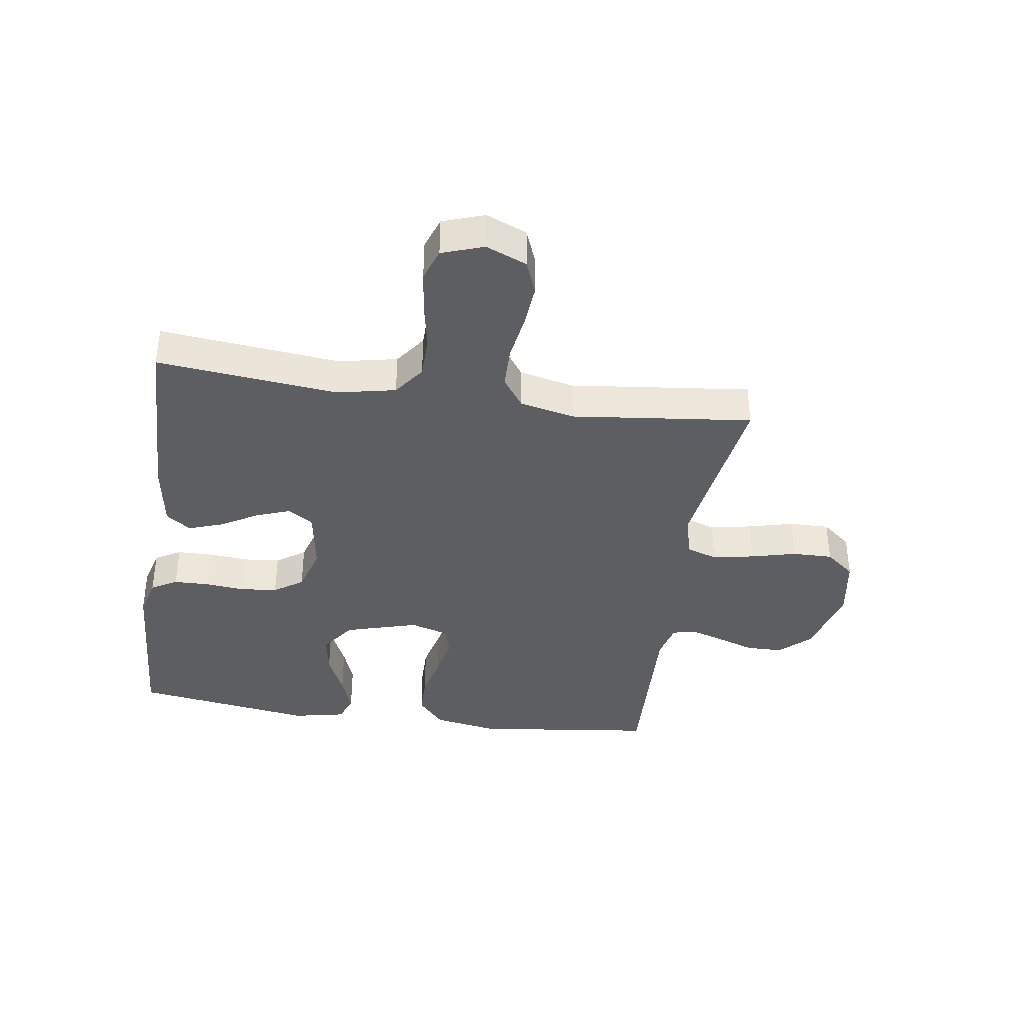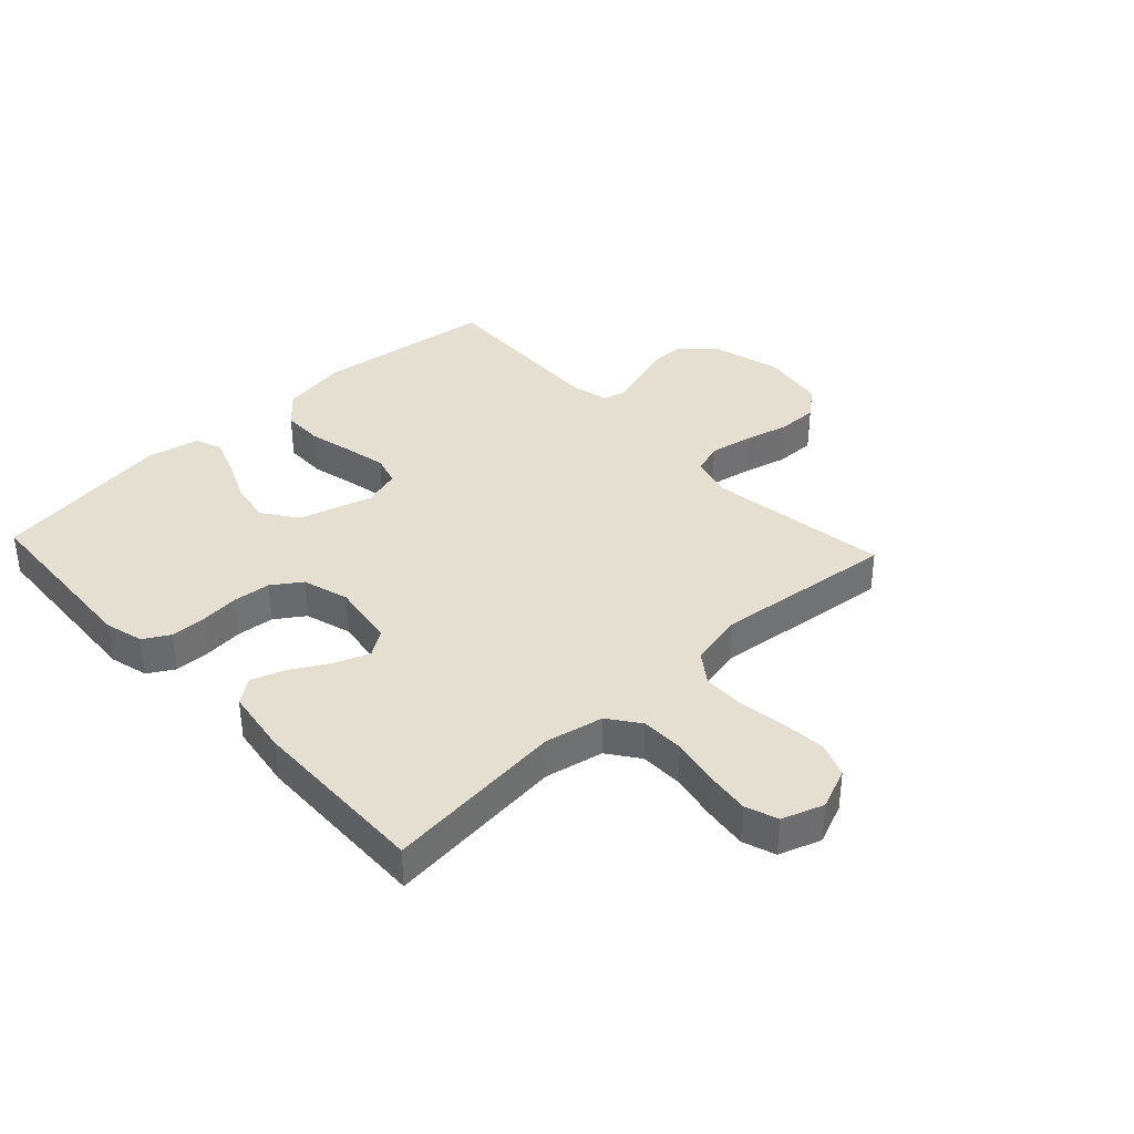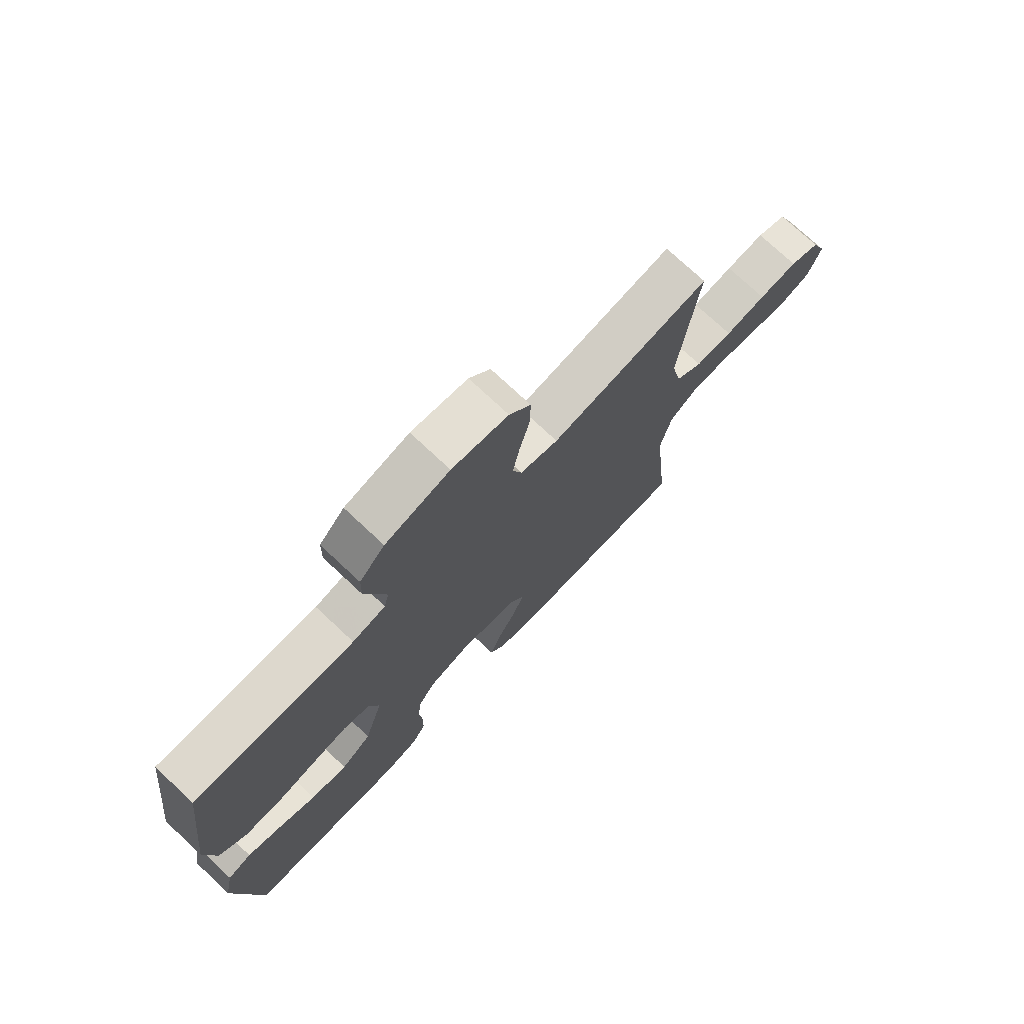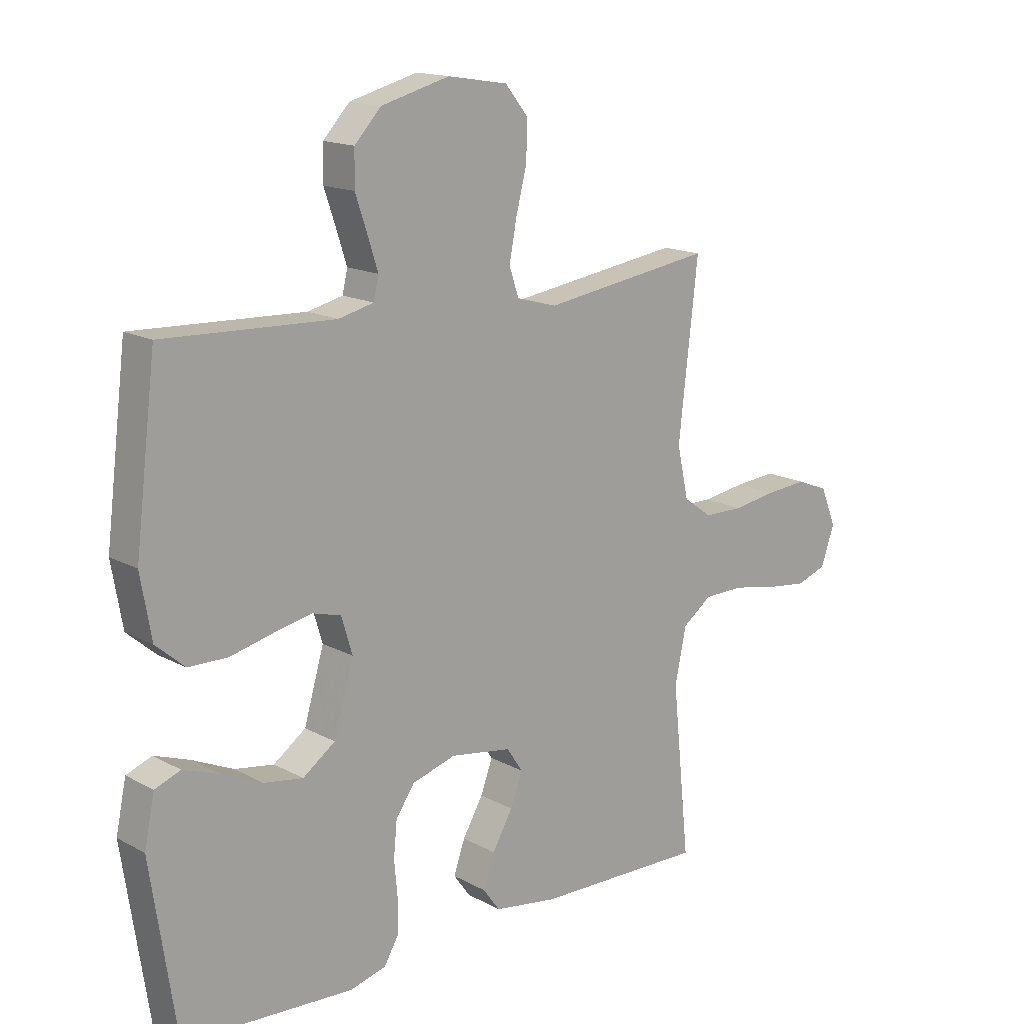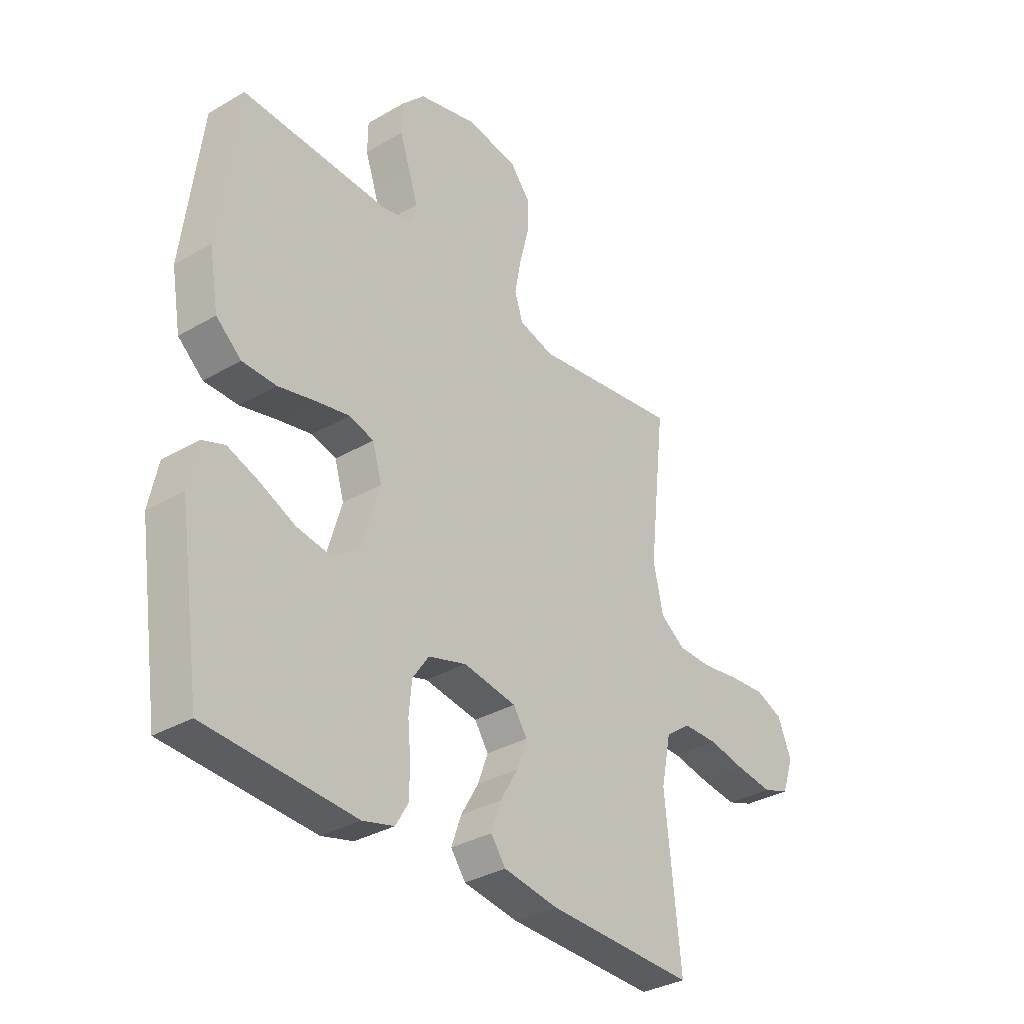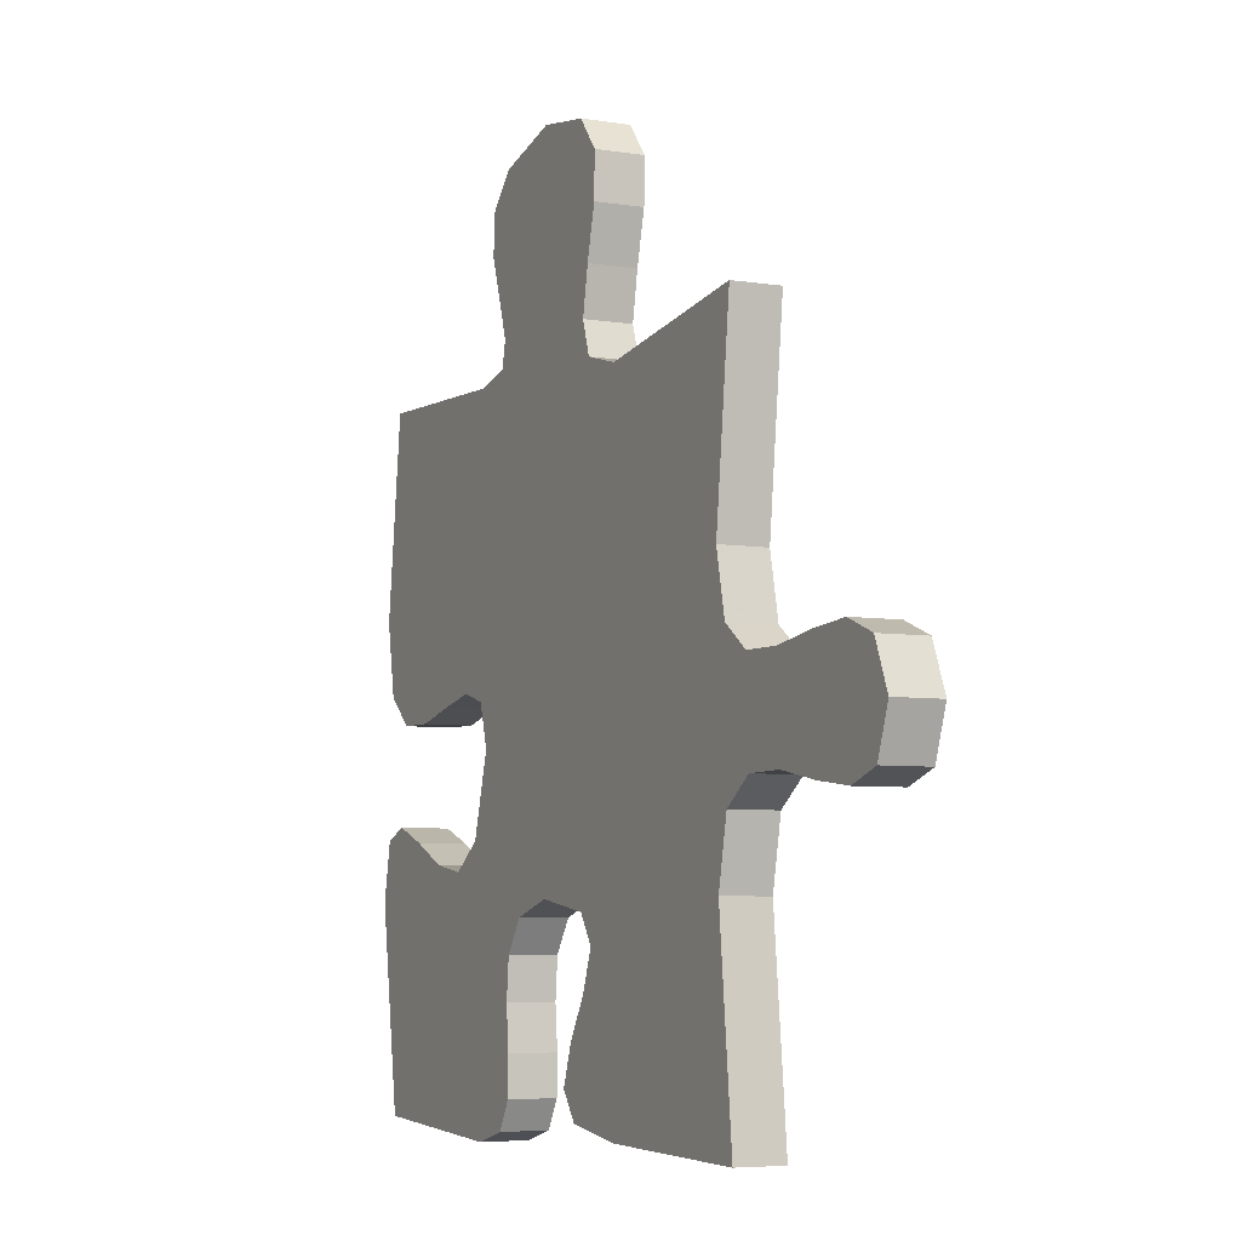
<metadata>
{"format":"obj","ext":"obj","renderer":"f3d","projection":"perspective","resolution":1024,"background":"white","views":[{"elev":-38.1,"azim":-98.4,"up":"+Y"},{"elev":37.3,"azim":-133.0,"up":"+Y"},{"elev":74.3,"azim":133.2,"up":"+Z"},{"elev":15.6,"azim":138.5,"up":"+Z"},{"elev":-33.6,"azim":128.5,"up":"+Z"},{"elev":-5.8,"azim":-116.2,"up":"+Z"}]}
</metadata>
<code>
v -0.5 0.07 -0.5
v -0.469 0.07 -0.2
v -0.489 0.07 -0.103
v -0.541 0.07 -0.065
v -0.612 0.07 -0.064
v -0.69 0.07 -0.079
v -0.762 0.07 -0.088
v -0.816 0.07 -0.069
v -0.84 0.07 0
v -0.812 0.07 0.068
v -0.756 0.07 0.09
v -0.683 0.07 0.084
v -0.606 0.07 0.072
v -0.536 0.07 0.073
v -0.486 0.07 0.109
v -0.466 0.07 0.2
v -0.5 0.07 0.5
v -0.2 0.07 0.456
v -0.129 0.07 0.475
v -0.112 0.07 0.526
v -0.125 0.07 0.595
v -0.144 0.07 0.67
v -0.145 0.07 0.737
v -0.105 0.07 0.786
v 0 0.07 0.803
v 0.12 0.07 0.771
v 0.167 0.07 0.721
v 0.168 0.07 0.66
v 0.147 0.07 0.598
v 0.129 0.07 0.542
v 0.138 0.07 0.503
v 0.2 0.07 0.488
v 0.5 0.07 0.5
v 0.537 0.07 0.2
v 0.518 0.07 0.091
v 0.467 0.07 0.047
v 0.398 0.07 0.046
v 0.323 0.07 0.064
v 0.255 0.07 0.078
v 0.205 0.07 0.064
v 0.186 0.07 0
v 0.221 0.07 -0.121
v 0.278 0.07 -0.162
v 0.347 0.07 -0.151
v 0.418 0.07 -0.119
v 0.482 0.07 -0.096
v 0.527 0.07 -0.113
v 0.545 0.07 -0.2
v 0.5 0.07 -0.5
v 0.2 0.07 -0.517
v 0.136 0.07 -0.5
v 0.111 0.07 -0.457
v 0.11 0.07 -0.398
v 0.116 0.07 -0.333
v 0.11 0.07 -0.271
v 0.077 0.07 -0.223
v 0 0.07 -0.2
v -0.108 0.07 -0.217
v -0.136 0.07 -0.259
v -0.115 0.07 -0.316
v -0.079 0.07 -0.378
v -0.059 0.07 -0.435
v -0.089 0.07 -0.476
v -0.2 0.07 -0.493
v -0.5 0 -0.5
v -0.469 0 -0.2
v -0.489 0 -0.103
v -0.541 0 -0.065
v -0.612 0 -0.064
v -0.69 0 -0.079
v -0.762 0 -0.088
v -0.816 0 -0.069
v -0.84 0 0
v -0.812 0 0.068
v -0.756 0 0.09
v -0.683 0 0.084
v -0.606 0 0.072
v -0.536 0 0.073
v -0.486 0 0.109
v -0.466 0 0.2
v -0.5 0 0.5
v -0.2 0 0.456
v -0.129 0 0.475
v -0.112 0 0.526
v -0.125 0 0.595
v -0.144 0 0.67
v -0.145 0 0.737
v -0.105 0 0.786
v 0 0 0.803
v 0.12 0 0.771
v 0.167 0 0.721
v 0.168 0 0.66
v 0.147 0 0.598
v 0.129 0 0.542
v 0.138 0 0.503
v 0.2 0 0.488
v 0.5 0 0.5
v 0.537 0 0.2
v 0.518 0 0.091
v 0.467 0 0.047
v 0.398 0 0.046
v 0.323 0 0.064
v 0.255 0 0.078
v 0.205 0 0.064
v 0.186 0 0
v 0.221 0 -0.121
v 0.278 0 -0.162
v 0.347 0 -0.151
v 0.418 0 -0.119
v 0.482 0 -0.096
v 0.527 0 -0.113
v 0.545 0 -0.2
v 0.5 0 -0.5
v 0.2 0 -0.517
v 0.136 0 -0.5
v 0.111 0 -0.457
v 0.11 0 -0.398
v 0.116 0 -0.333
v 0.11 0 -0.271
v 0.077 0 -0.223
v 0 0 -0.2
v -0.108 0 -0.217
v -0.136 0 -0.259
v -0.115 0 -0.316
v -0.079 0 -0.378
v -0.059 0 -0.435
v -0.089 0 -0.476
v -0.2 0 -0.493
f 64 1 2
f 63 64 2
f 62 63 2
f 61 62 2
f 60 61 2
f 59 60 2 3
f 58 59 3 4
f 57 58 4
f 52 53 54
f 51 52 54
f 50 51 54
f 49 50 54
f 48 49 54
f 47 48 54
f 46 47 54
f 45 46 54
f 44 45 54
f 43 44 54 55
f 42 43 55 56
f 36 37 38
f 35 36 38
f 34 35 38
f 33 34 38
f 32 33 38
f 31 32 38 39
f 27 28 29
f 26 27 29
f 25 26 29
f 24 25 29
f 23 24 29
f 22 23 29
f 21 22 29
f 20 21 29 30
f 19 20 30 31
f 16 17 18
f 31 39 40
f 19 31 40
f 18 19 40
f 16 18 40
f 15 16 40
f 11 12 13
f 10 11 13
f 9 10 13
f 8 9 13
f 7 8 13
f 6 7 13
f 5 6 13
f 4 5 13 14
f 41 42 56 57
f 40 41 57
f 15 40 57
f 14 15 57
f 4 14 57
f 66 65 128
f 66 128 127
f 66 127 126
f 66 126 125
f 66 125 124
f 67 66 124 123
f 68 67 123 122
f 68 122 121
f 118 117 116
f 118 116 115
f 118 115 114
f 118 114 113
f 118 113 112
f 118 112 111
f 118 111 110
f 118 110 109
f 118 109 108
f 119 118 108 107
f 120 119 107 106
f 102 101 100
f 102 100 99
f 102 99 98
f 102 98 97
f 102 97 96
f 103 102 96 95
f 93 92 91
f 93 91 90
f 93 90 89
f 93 89 88
f 93 88 87
f 93 87 86
f 93 86 85
f 94 93 85 84
f 95 94 84 83
f 82 81 80
f 104 103 95
f 104 95 83
f 104 83 82
f 104 82 80
f 104 80 79
f 77 76 75
f 77 75 74
f 77 74 73
f 77 73 72
f 77 72 71
f 77 71 70
f 77 70 69
f 78 77 69 68
f 121 120 106 105
f 121 105 104
f 121 104 79
f 121 79 78
f 121 78 68
f 1 65 66 2
f 2 66 67 3
f 3 67 68 4
f 4 68 69 5
f 5 69 70 6
f 6 70 71 7
f 7 71 72 8
f 8 72 73 9
f 9 73 74 10
f 10 74 75 11
f 11 75 76 12
f 12 76 77 13
f 13 77 78 14
f 14 78 79 15
f 15 79 80 16
f 16 80 81 17
f 17 81 82 18
f 18 82 83 19
f 19 83 84 20
f 20 84 85 21
f 21 85 86 22
f 22 86 87 23
f 23 87 88 24
f 24 88 89 25
f 25 89 90 26
f 26 90 91 27
f 27 91 92 28
f 28 92 93 29
f 29 93 94 30
f 30 94 95 31
f 31 95 96 32
f 32 96 97 33
f 33 97 98 34
f 34 98 99 35
f 35 99 100 36
f 36 100 101 37
f 37 101 102 38
f 38 102 103 39
f 39 103 104 40
f 40 104 105 41
f 41 105 106 42
f 42 106 107 43
f 43 107 108 44
f 44 108 109 45
f 45 109 110 46
f 46 110 111 47
f 47 111 112 48
f 48 112 113 49
f 49 113 114 50
f 50 114 115 51
f 51 115 116 52
f 52 116 117 53
f 53 117 118 54
f 54 118 119 55
f 55 119 120 56
f 56 120 121 57
f 57 121 122 58
f 58 122 123 59
f 59 123 124 60
f 60 124 125 61
f 61 125 126 62
f 62 126 127 63
f 63 127 128 64
f 64 128 65 1

</code>
